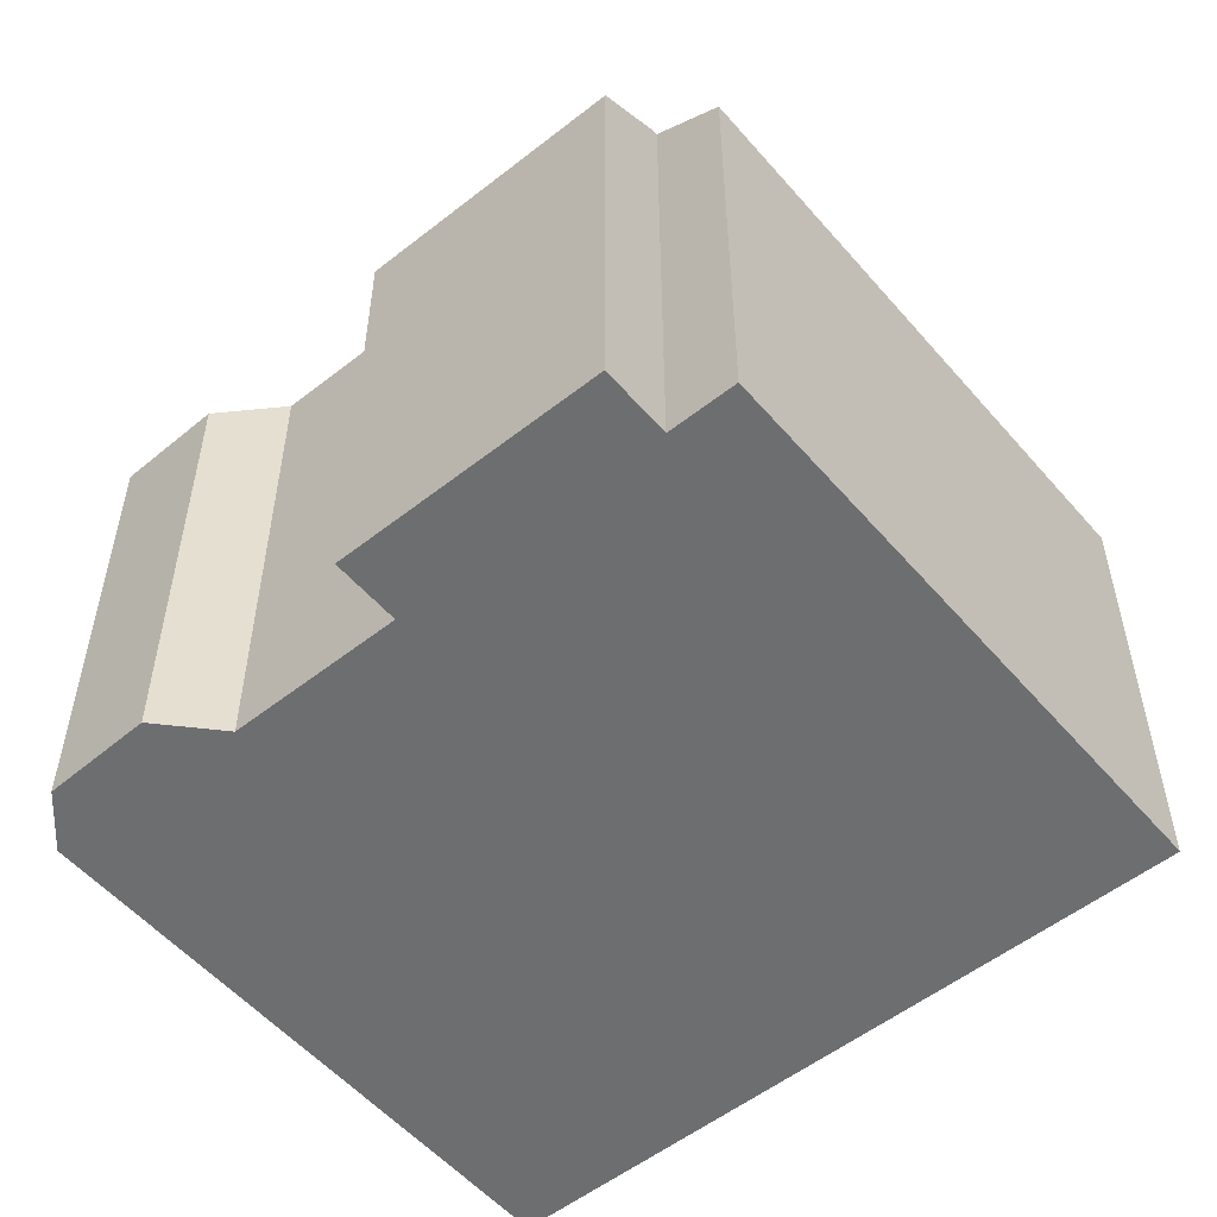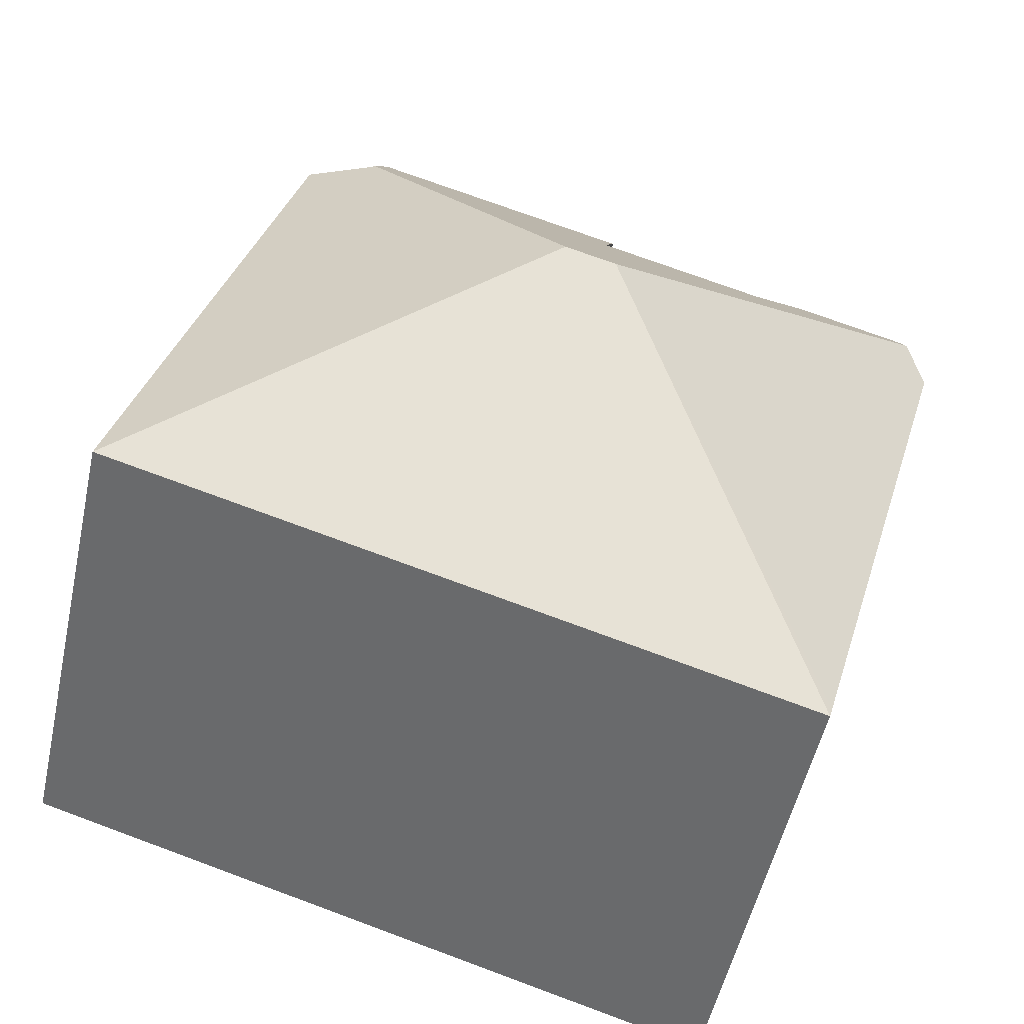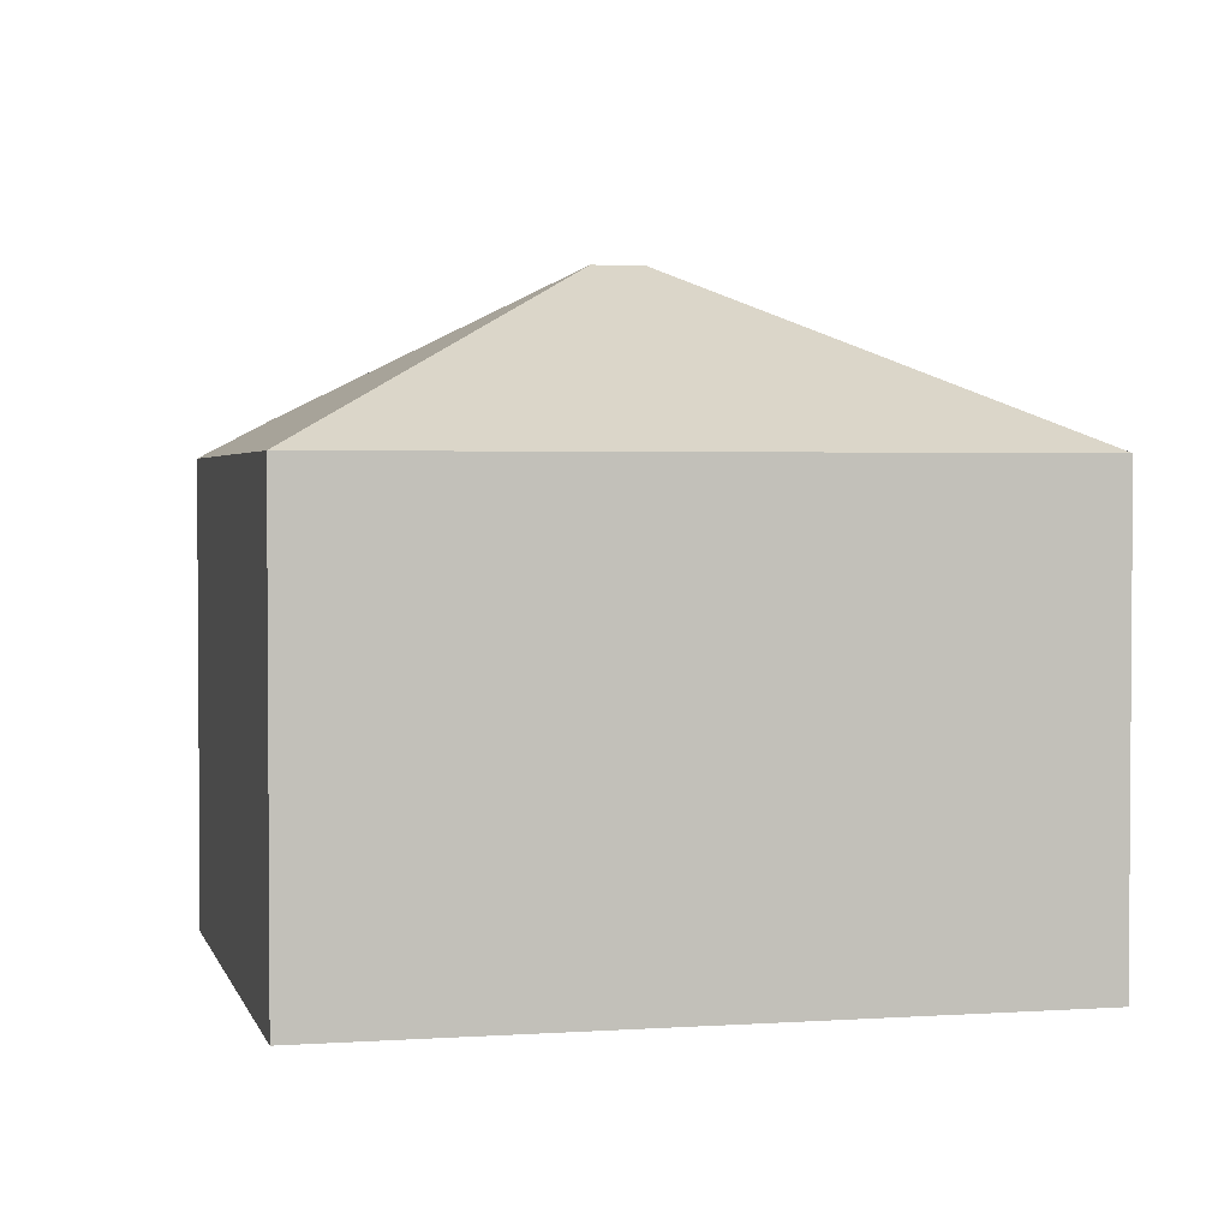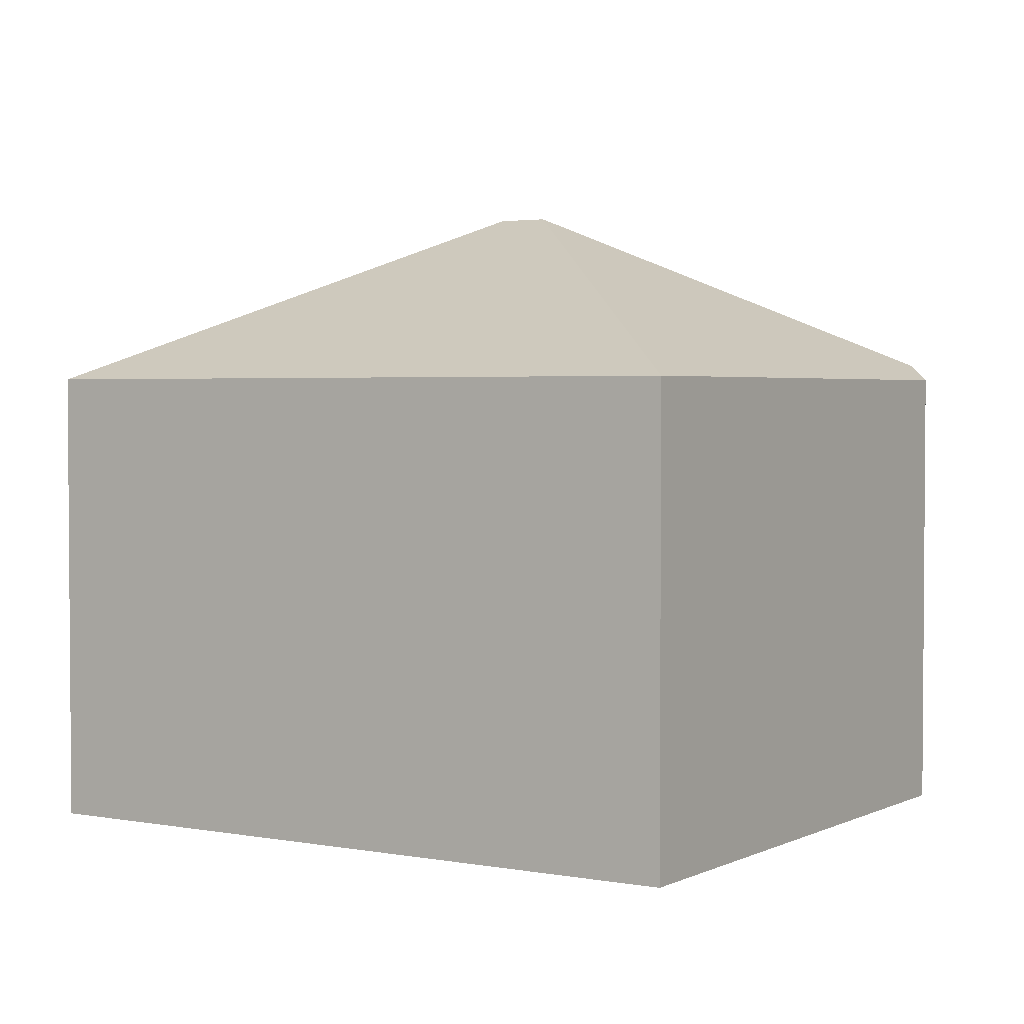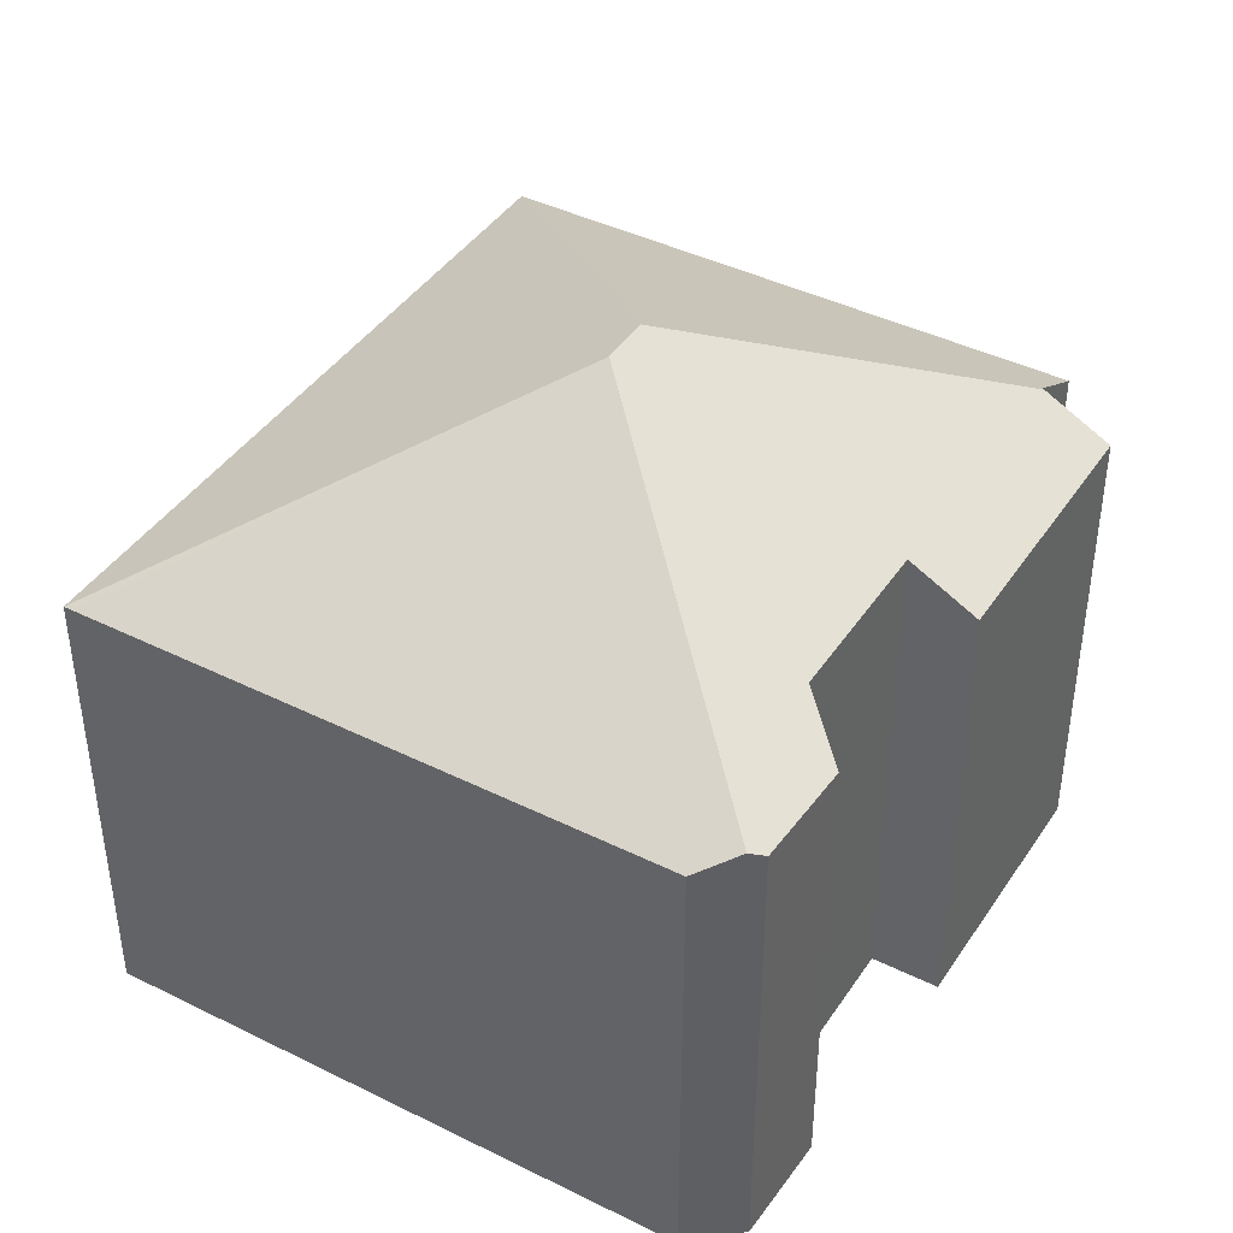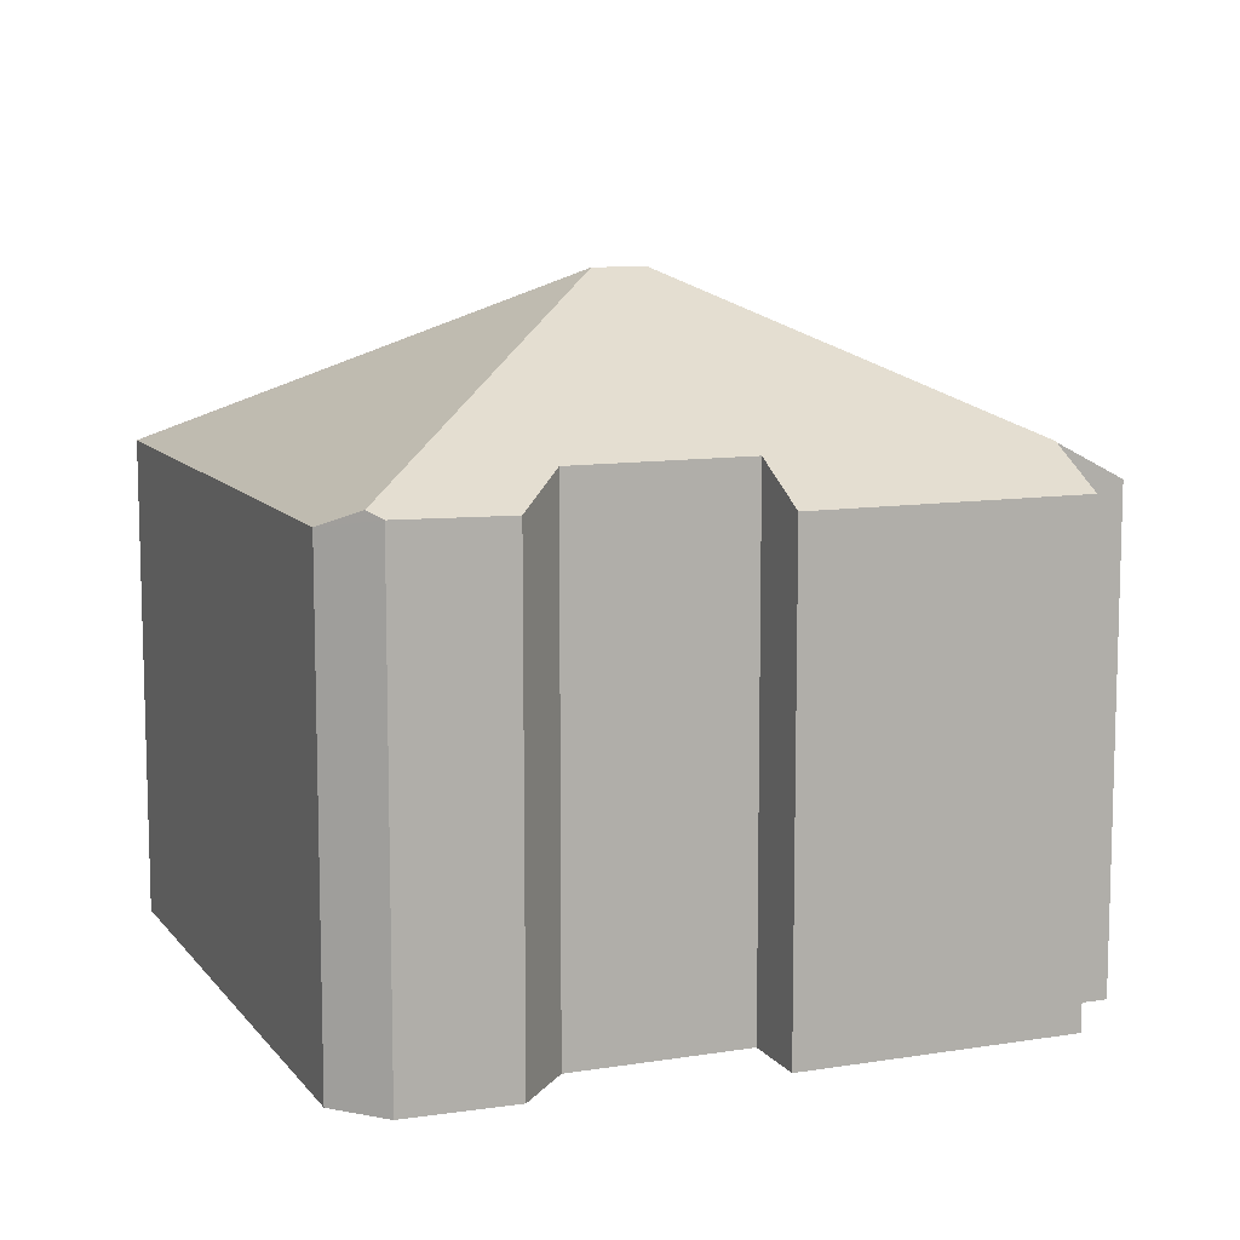
<metadata>
{"format":"obj","ext":"obj","renderer":"f3d","projection":"perspective","resolution":1024,"background":"white","views":[{"elev":-54.2,"azim":23.6,"up":"+Y"},{"elev":-52.3,"azim":167.7,"up":"+Z"},{"elev":2.5,"azim":150.3,"up":"+Y"},{"elev":2.7,"azim":-163.5,"up":"+Y"},{"elev":41.8,"azim":-75.4,"up":"+Y"},{"elev":10.4,"azim":-38.3,"up":"+Y"}]}
</metadata>
<code>
v  0.632 10.84 1.316
v  9.052 14.61 -3.752
v  0.463 10.99 0.963
v  3.001 10.8 2.09
v  4.479 11.46 1.207
v  8.335 11.46 2.33
v  10.2 14.61 -3.417
v  14.32 11.45 4.089
v  7.891 10.62 3.856
v  13.88 10.62 5.601
v  14.34 11.45 4.024
v  15.87 10.62 4.468
v  19.55 10.62 -8.173
v  19.68 10.62 -8.617
v  3.852 10.62 -13.23
v  3.791 10.62 -13.02
v  0 10.62 6.501e-16
v  0.632 -8.058e-17 1.316
v  0.463 -5.897e-17 0.963
v  0 0 0
v  3.001 -1.28e-16 2.09
v  4.479 -7.391e-17 1.207
v  8.335 -1.427e-16 2.33
v  7.891 -2.361e-16 3.856
v  13.88 -3.43e-16 5.601
v  14.34 -2.464e-16 4.024
v  15.87 -2.736e-16 4.468
v  3.852 8.099e-16 -13.23
v  3.791 7.969e-16 -13.02
v  14.32 -2.504e-16 4.089
v  19.55 5.005e-16 -8.173
v  19.68 5.276e-16 -8.617
g defaultobject
f 1 2 3
f 2 1 4
f 2 4 5
f 2 5 6
f 2 6 7
f 7 6 8
f 8 6 9
f 8 9 10
f 11 7 8
f 7 11 12
f 7 12 13
f 7 13 14
f 2 14 15
f 14 2 7
f 16 2 15
f 2 16 17
f 2 17 3
f 17 1 3
f 1 17 18
f 18 17 19
f 19 17 20
f 18 4 1
f 4 18 21
f 22 6 5
f 6 22 23
f 24 10 9
f 10 24 25
f 26 12 11
f 12 26 27
f 4 22 5
f 22 4 21
f 23 9 6
f 9 23 24
f 28 16 15
f 16 28 17
f 17 28 20
f 20 28 29
f 10 11 8
f 11 10 26
f 26 10 25
f 26 25 30
f 27 13 12
f 13 27 31
f 13 31 14
f 14 31 32
f 32 15 14
f 15 32 28
f 32 31 28
f 27 28 31
f 26 28 27
f 30 28 26
f 25 28 30
f 23 28 25
f 22 28 23
f 21 28 22
f 18 28 21
f 19 28 18
f 29 28 19
f 20 29 19
f 23 25 24

</code>
